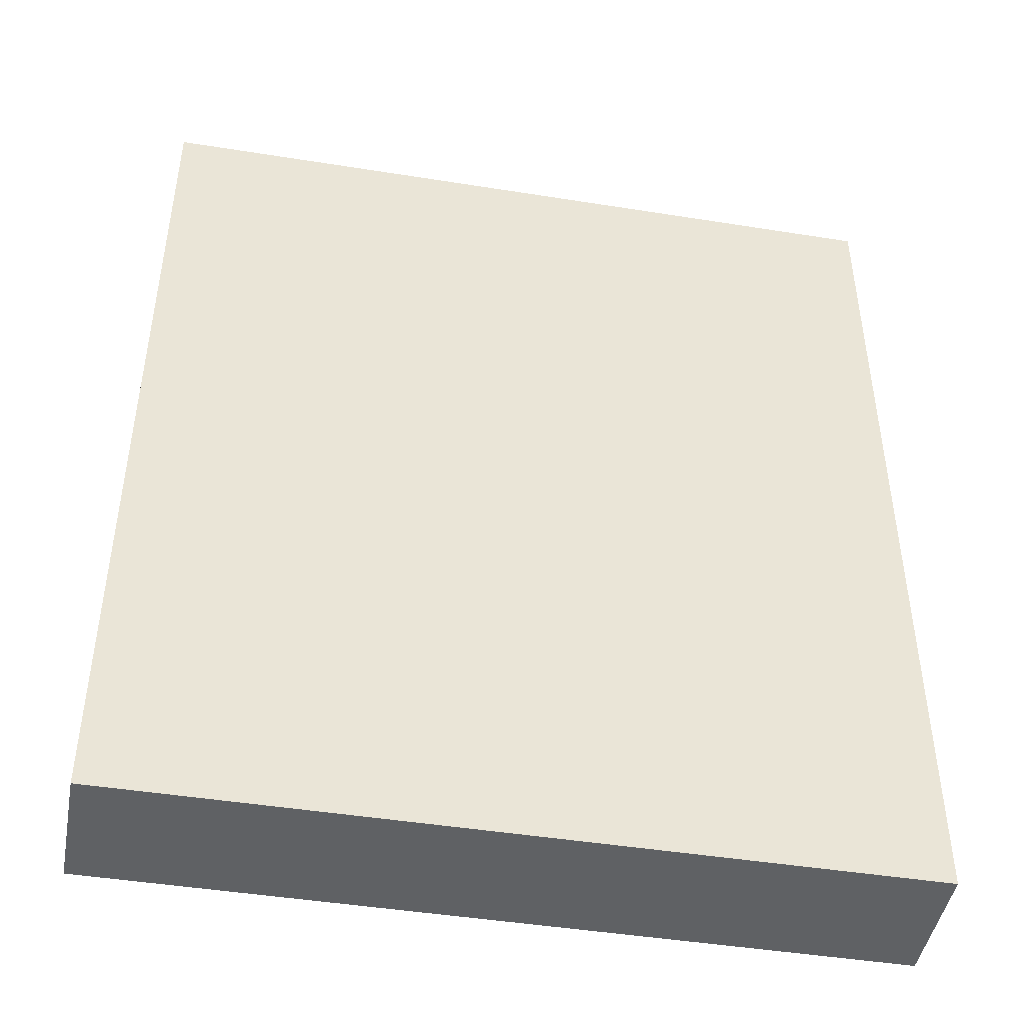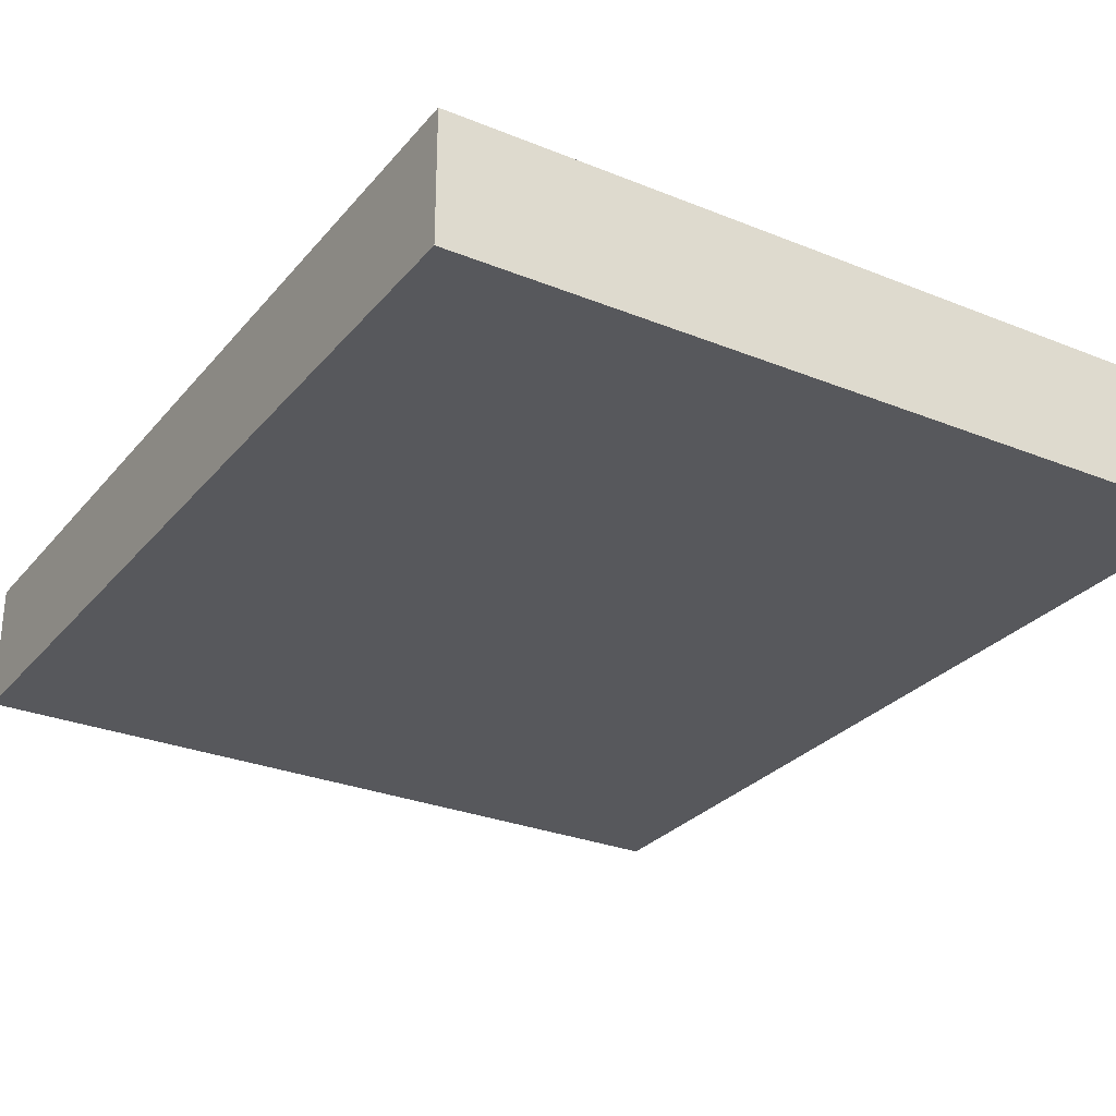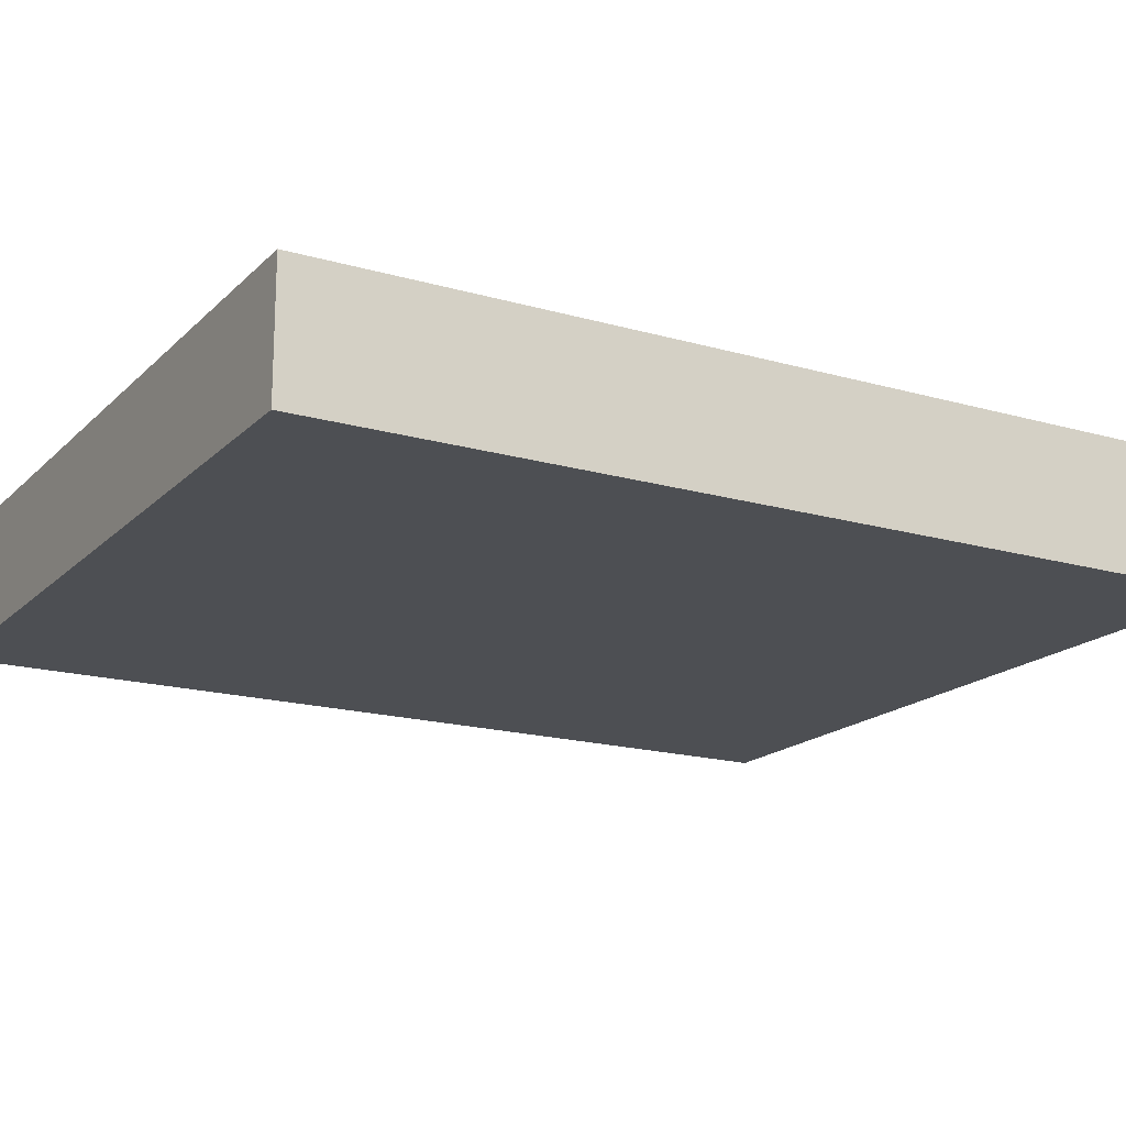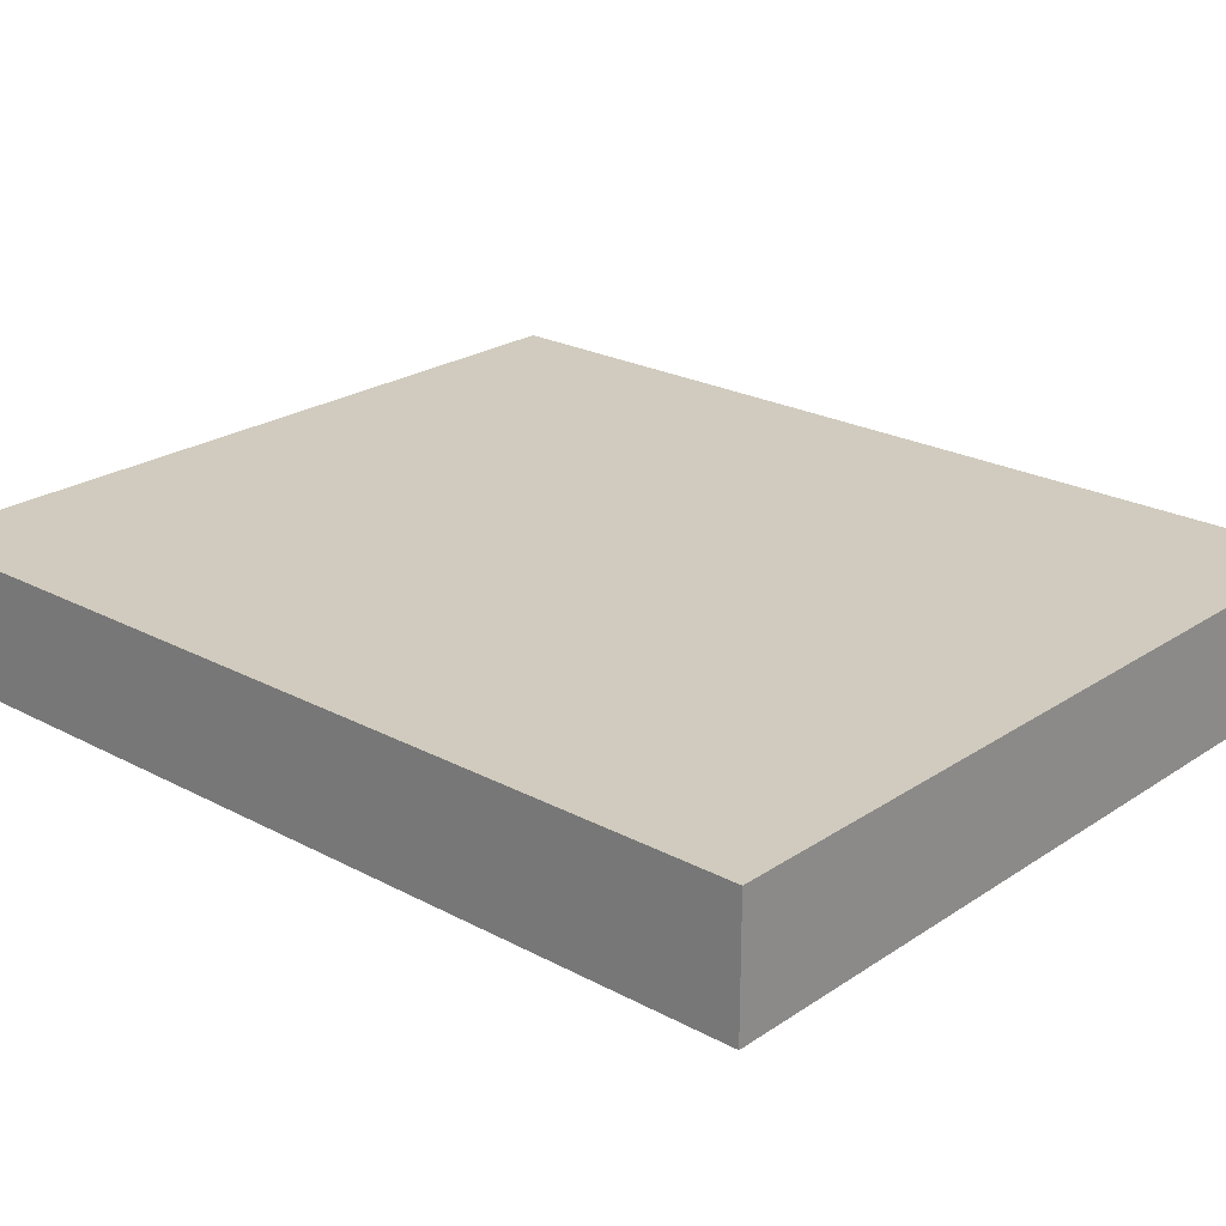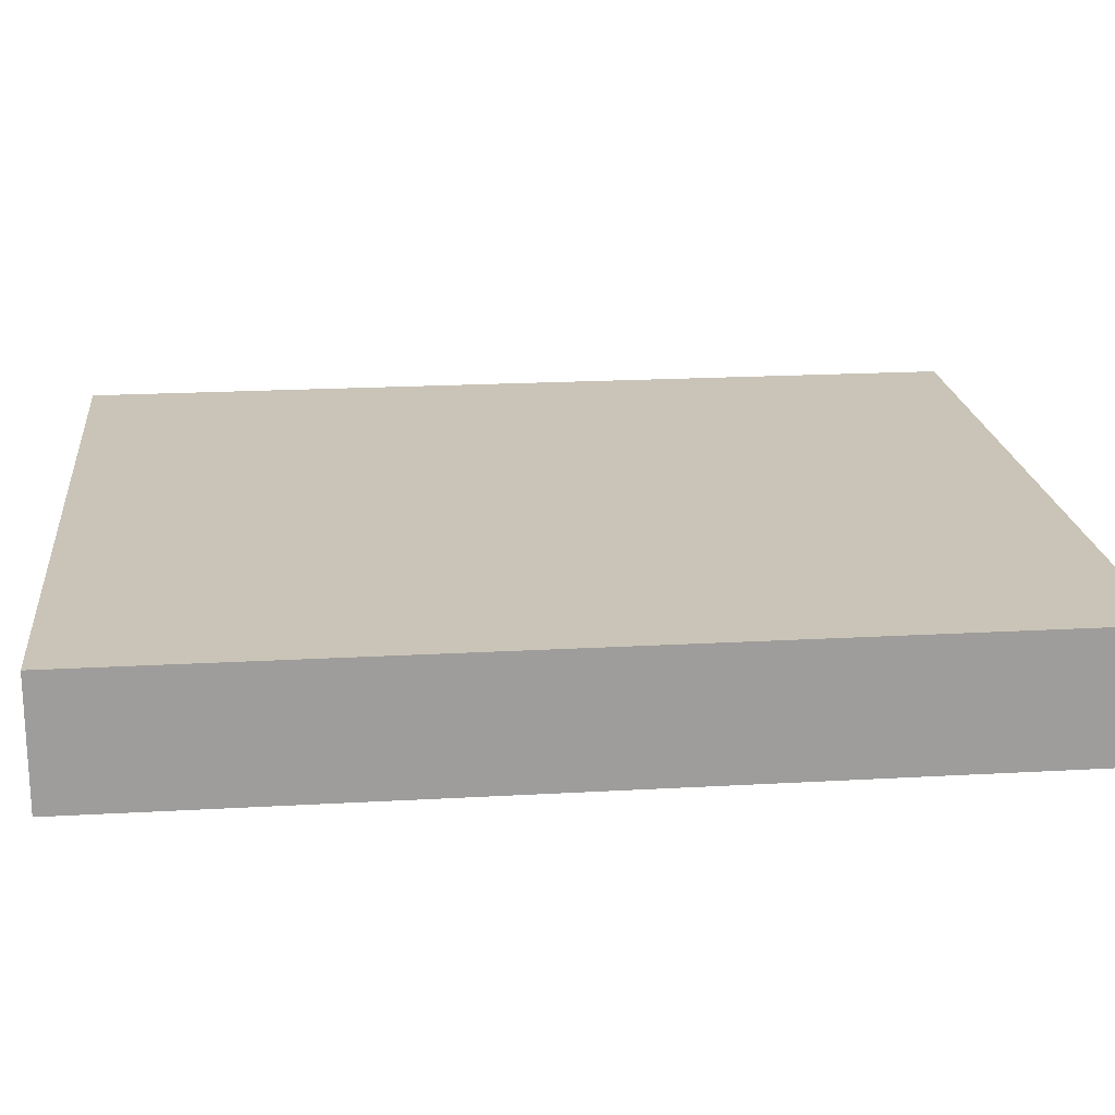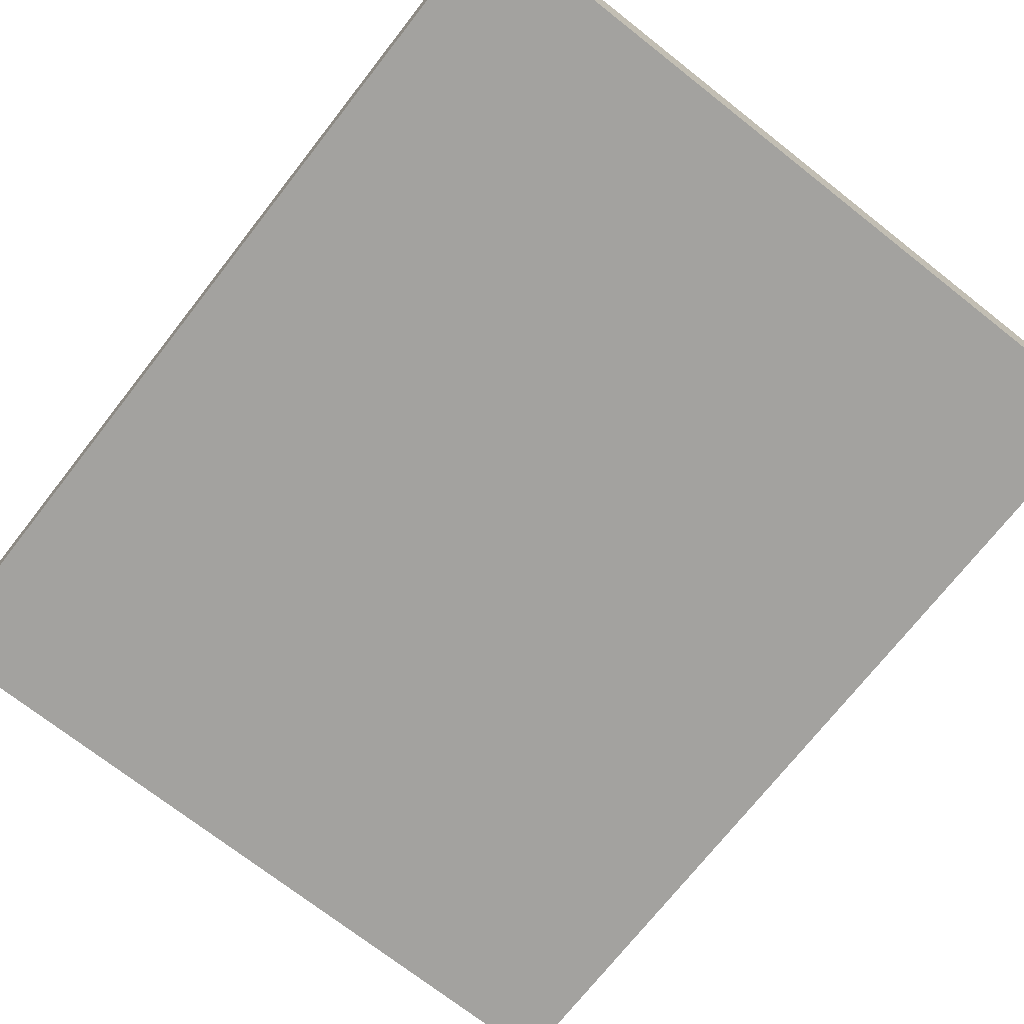
<metadata>
{"format":"obj","ext":"obj","renderer":"f3d","projection":"perspective","resolution":1024,"background":"white","views":[{"elev":-45.8,"azim":-10.4,"up":"+Z"},{"elev":-28.4,"azim":-31.4,"up":"+Y"},{"elev":-17.6,"azim":60.4,"up":"+Y"},{"elev":23.4,"azim":131.9,"up":"+Y"},{"elev":19.9,"azim":84.0,"up":"+Y"},{"elev":-72.5,"azim":-38.1,"up":"+Y"}]}
</metadata>
<code>
g COL_SmallSlope01_MO
v -3.044 -0.9995 3.631
v -3.044 -0.003923 3.631
v 3.049 -0.003923 3.631
v 3.049 -0.9995 3.631
v -3.044 -0.003923 3.631
v -3.044 -0.003923 -3.631
v 3.049 -0.003923 -3.631
v 3.049 -0.003923 3.631
v -3.044 -0.003923 -3.631
v -3.044 -0.9995 -3.631
v 3.049 -0.9995 -3.631
v 3.049 -0.003923 -3.631
v -3.044 -0.9995 -3.631
v -3.044 -0.9995 3.631
v 3.049 -0.9995 3.631
v 3.049 -0.9995 -3.631
v 3.049 -0.9995 3.631
v 3.049 -0.003923 3.631
v 3.049 -0.003923 -3.631
v 3.049 -0.9995 -3.631
v -3.044 -0.9995 -3.631
v -3.044 -0.003923 -3.631
v -3.044 -0.003923 3.631
v -3.044 -0.9995 3.631
g COL_SmallSlope01_MO_0
f 3 2 1
f 4 3 1
f 7 6 5
f 8 7 5
f 11 10 9
f 12 11 9
f 15 14 13
f 16 15 13
f 19 18 17
f 20 19 17
f 23 22 21
f 24 23 21

</code>
